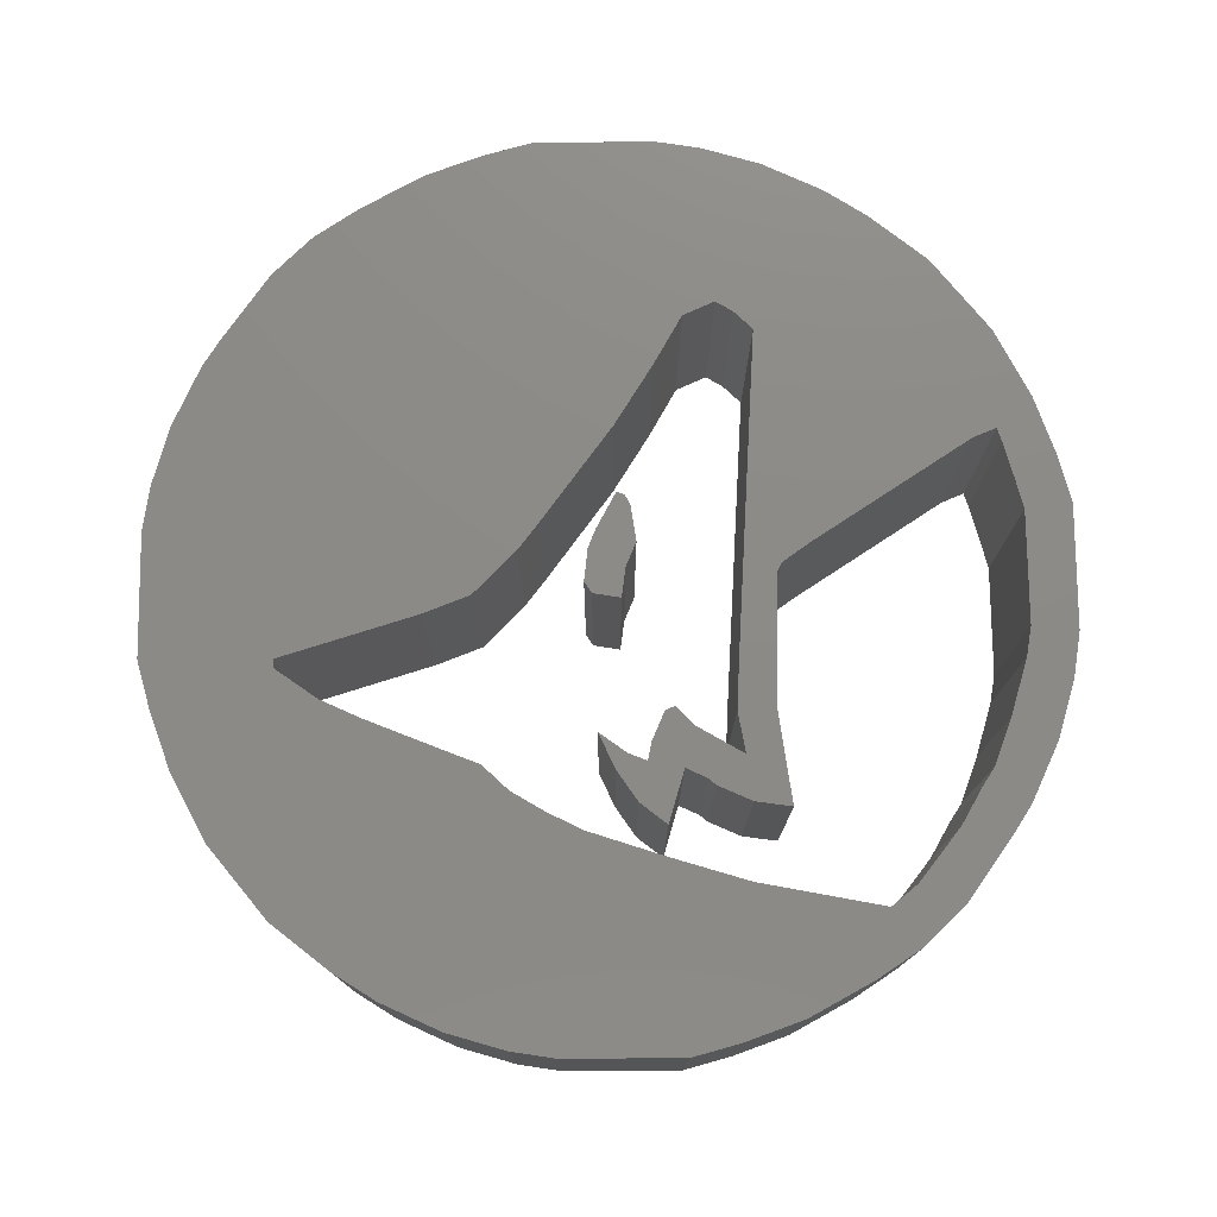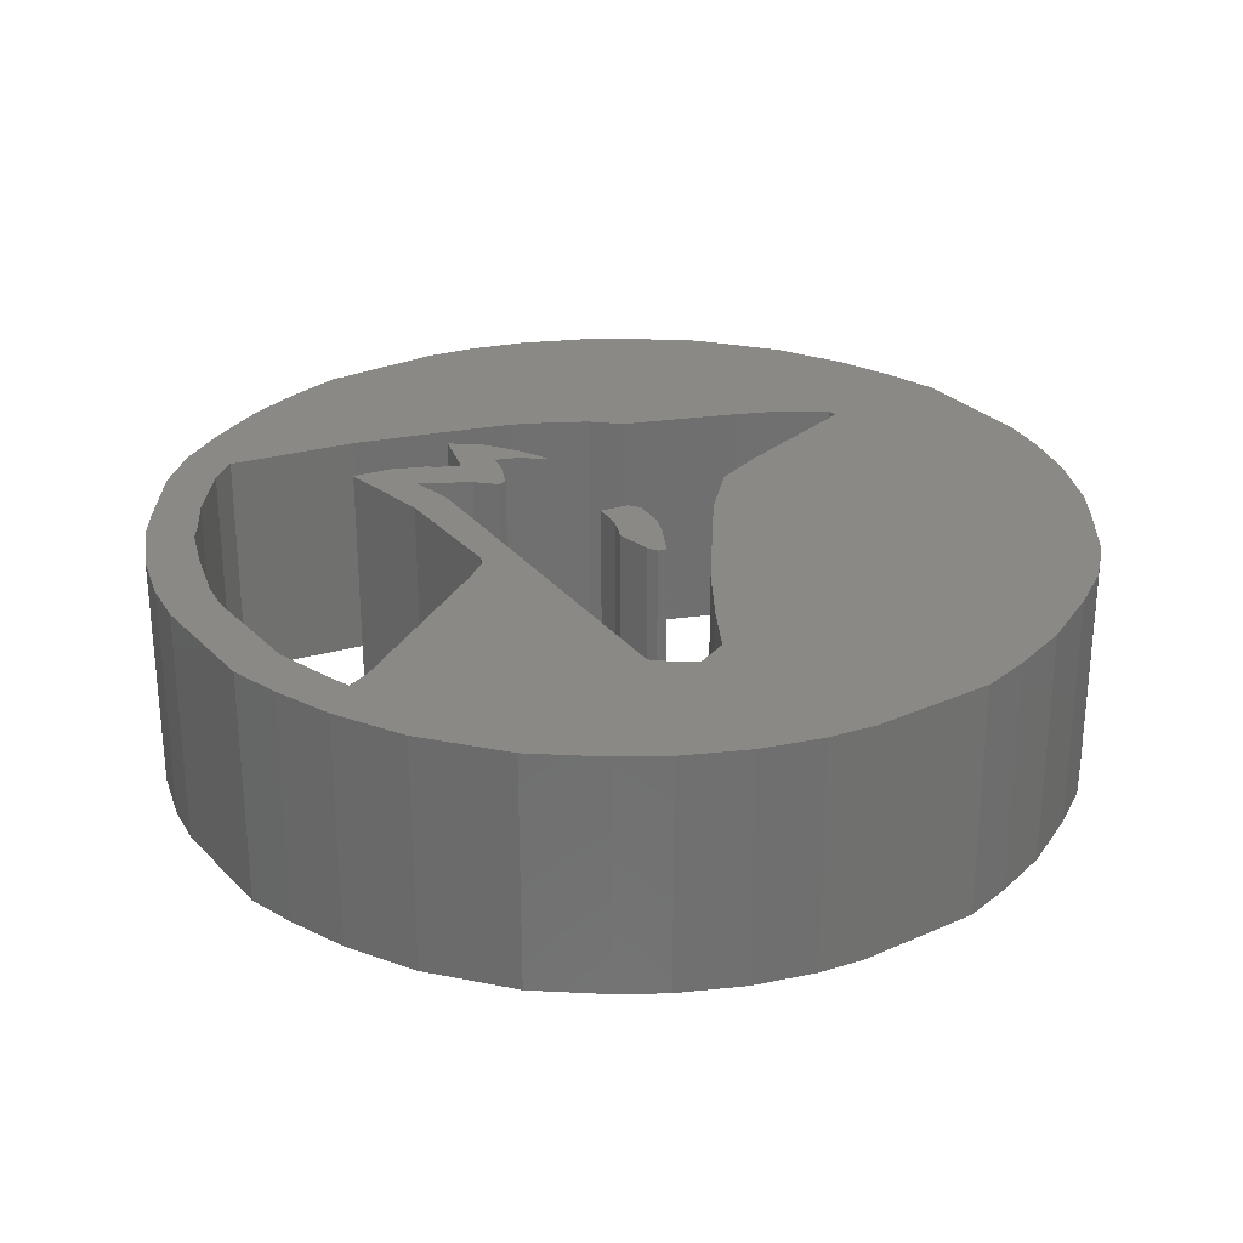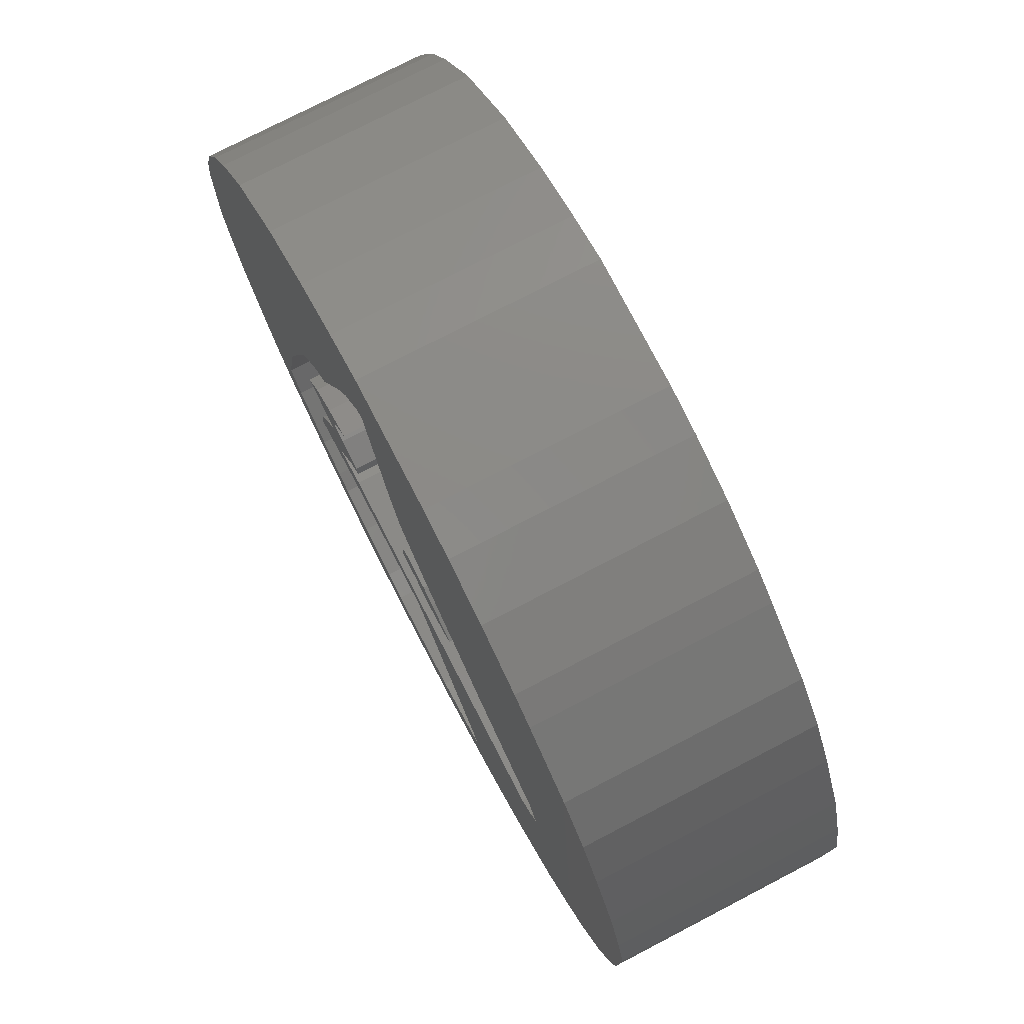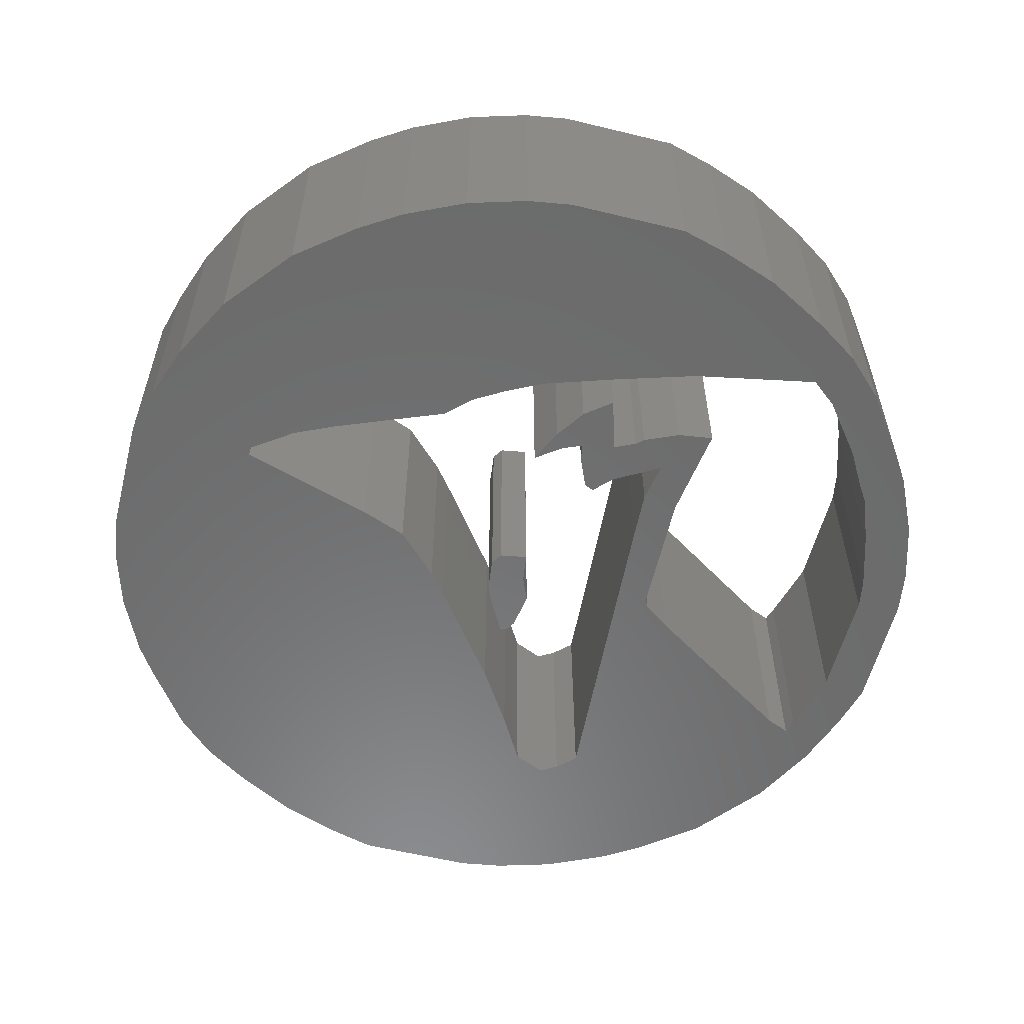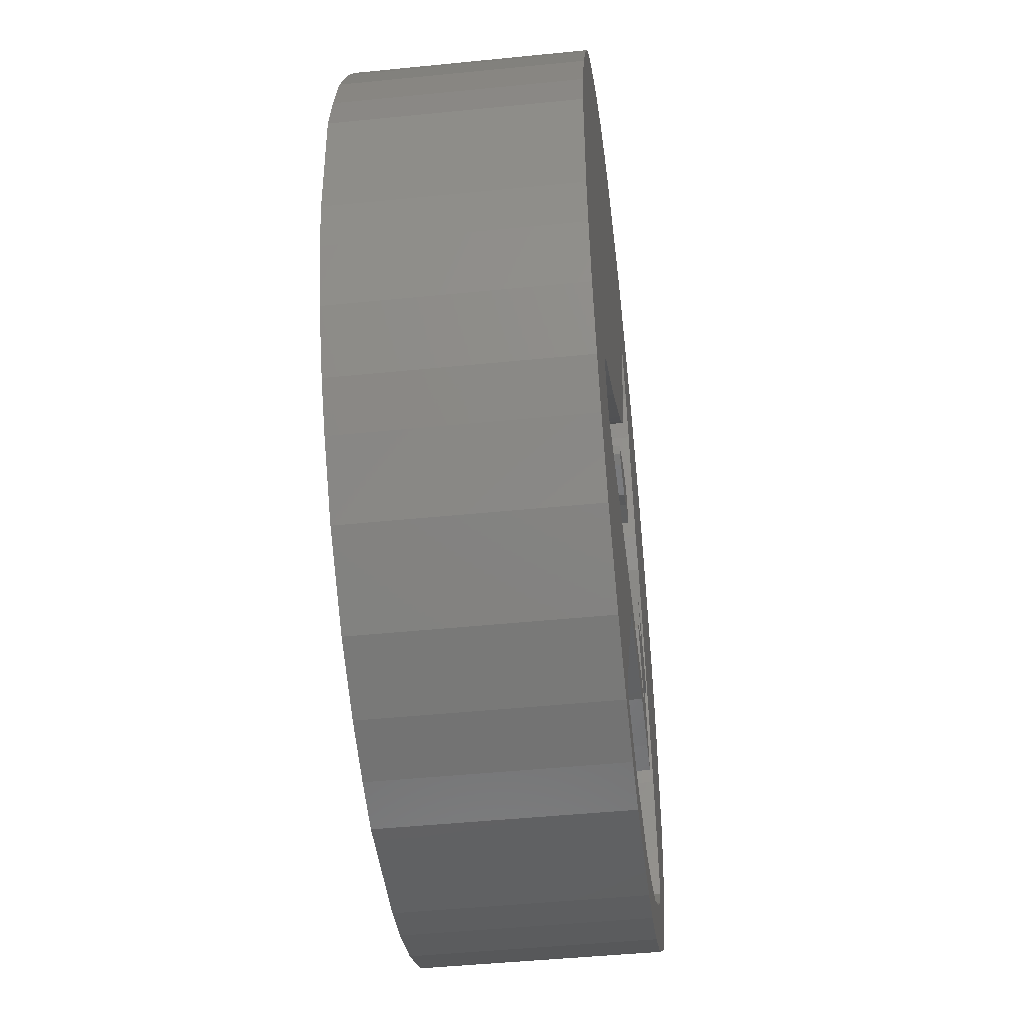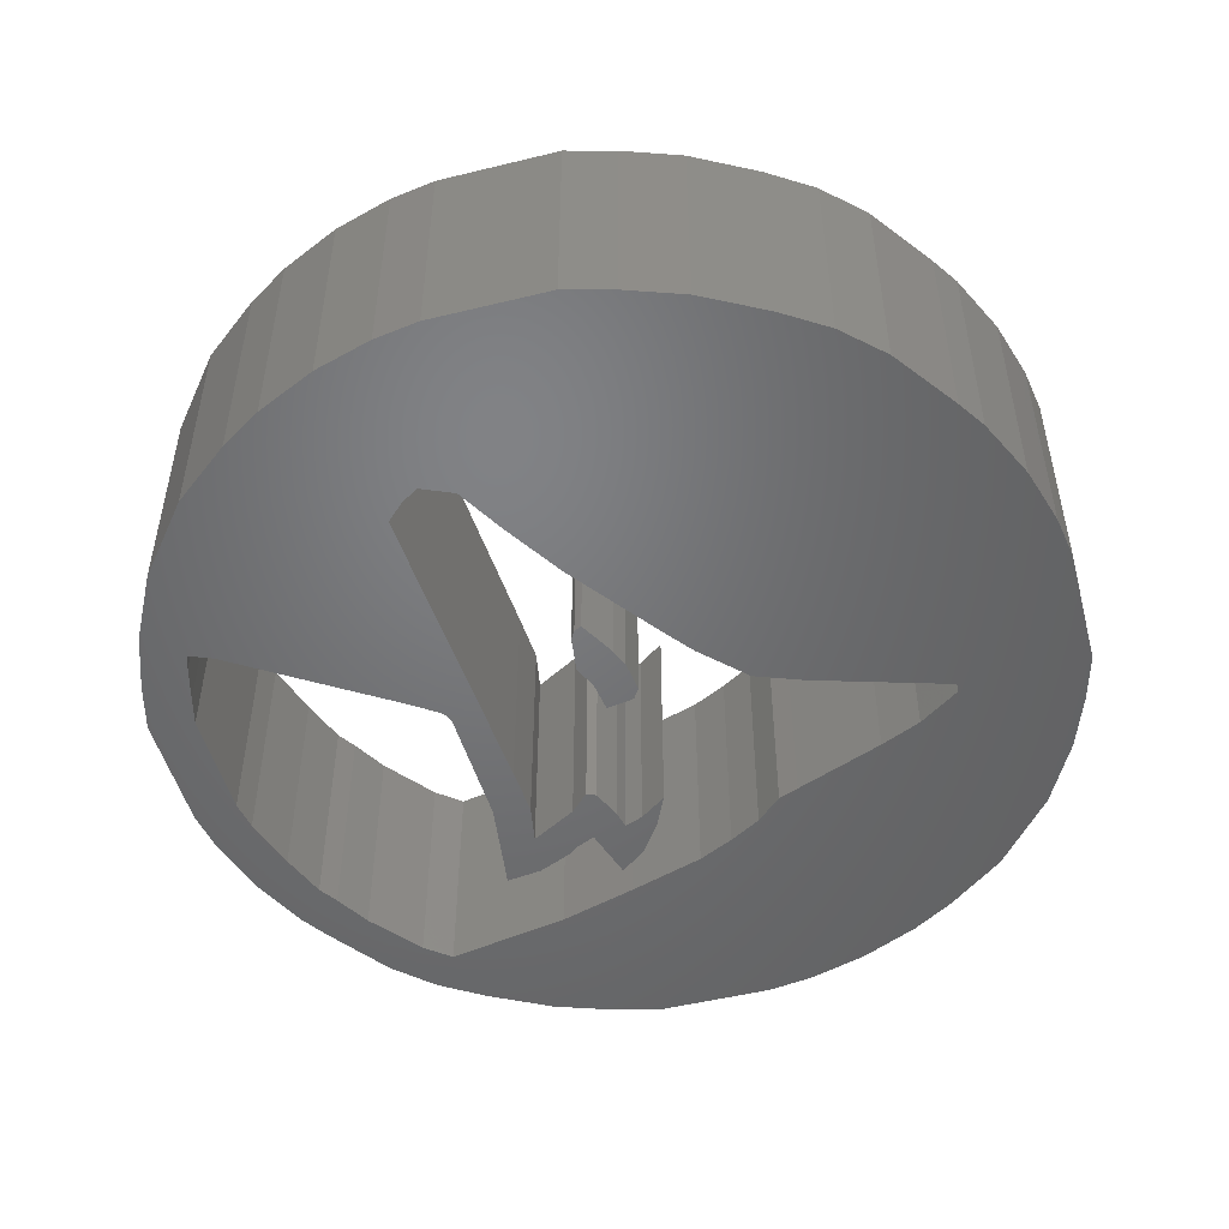
<metadata>
{"format":"stl","ext":"stl","renderer":"f3d","projection":"perspective","resolution":1024,"background":"white","views":[{"elev":76.8,"azim":-92.1,"up":"+Z"},{"elev":28.0,"azim":54.4,"up":"+Z"},{"elev":75.7,"azim":62.5,"up":"+Y"},{"elev":-57.6,"azim":-105.8,"up":"+Z"},{"elev":-46.2,"azim":96.6,"up":"+Y"},{"elev":-50.2,"azim":103.4,"up":"+Z"}]}
</metadata>
<code>
# stl→obj: 218 verts, 432 faces
v 104.5 89.97 0
v 107.4 98.28 0
v 112.5 90.91 0
v 94 99.5 0
v 96.5 101 0
v 99.35 92.35 0
v 92.83 93.47 0
v 103.5 100 0
v 115.4 93.65 0
v 114.5 92 0
v 99.35 92.35 50
v 94 99.5 50
v 92.83 93.47 50
v 96.5 101 50
v 103.5 100 50
v 107.4 98.28 50
v 104.5 89.97 50
v 112.5 90.91 50
v 114.5 92 50
v 115.4 93.65 50
v 186.4 131.7 0
v 142.5 85 0
v 129.6 93.7 0
v 82.67 164.4 0
v 120.1 189.5 0
v 90.88 134.5 0
v 110.4 191.3 0
v 80.67 164.4 0
v 72.88 189.5 0
v 83.5 192 0
v 192.3 82.61 0
v 153.1 78.51 0
v 193 108.5 0
v 132.7 6.6 0
v 123 13.5 0
v 126.1 14.48 0
v 47.5 13 0
v 55.46 19.8 0
v 60.3 6.6 0
v 19.75 36.43 0
v 32.4 36.7 0
v 27.78 27.55 0
v 43.65 27.35 0
v 27.96 42.5 0
v 41.51 17.12 0
v 51.35 22.65 0
v 13.65 46.35 0
v 33.92 69.51 0
v 6.6 60.3 0
v 2.515 72.88 0
v -0.04488 83.5 0
v 72.88 2.515 0
v 77.54 11.8 0
v 82.61 0.6911 0
v 65.46 15.8 0
v 39.65 86.65 0
v 0.693 109.4 0
v 45.5 103 0
v 2.515 119.1 0
v 49.65 110.6 0
v 6.6 131.7 0
v 54 117.5 0
v 13 144.5 0
v 19.06 153.5 0
v 61.33 127.4 0
v 59.5 123 0
v 29.5 165.9 0
v 69.67 146.6 0
v 45.55 178.2 0
v 74.04 155.5 0
v 60.3 185.4 0
v 84 10.5 0
v 120.1 2.515 0
v 109.5 -0.04527 0
v 108.5 9.97 0
v 115 11.5 0
v 147.4 13.78 0
v 124.2 19.55 0
v 103 54.5 0
v 149.5 63.81 0
v 65.78 79.55 0
v 69.25 85.57 0
v 70 83.5 0
v 63 88.5 0
v 57.29 82.07 0
v 59 89.5 0
v 50 68.5 0
v 56 61.5 0
v 48.66 60.63 0
v 59.66 69.63 0
v 69.5 63 0
v 68.5 71 0
v 55 77.5 0
v 53.51 75.88 0
v 79.52 70.13 0
v 50.68 91.62 0
v 45.89 85.87 0
v 57.5 96 0
v 60.79 93.55 0
v 65.2 99.3 0
v 96.85 61.58 0
v 99 60.5 0
v 163.5 26.05 0
v 173.9 38.5 0
v 180 47.5 0
v 155.9 71.49 0
v 186.4 60.3 0
v 153.6 67.78 0
v 190.5 72.88 0
v 190.5 119.1 0
v 179.4 145.6 0
v 145.5 179 0
v 132.7 185.4 0
v 151.5 174.9 0
v 108.6 110.3 0
v 165.2 164.4 0
v 94.51 124.1 0
v 103.7 114.4 0
v 173.2 155.6 0
v 173.2 155.6 50
v 129.6 93.7 50
v 179.4 145.6 50
v 120.1 189.5 50
v 90.88 134.5 50
v 132.7 185.4 50
v 45.55 178.2 50
v 69.67 146.6 50
v 74.04 155.5 50
v 2.515 119.1 50
v 45.5 103 50
v 49.65 110.6 50
v 0.693 109.4 50
v 39.65 86.65 50
v -0.04488 83.5 50
v 33.92 69.51 50
v 51.35 22.65 50
v 47.5 13 50
v 55.46 19.8 50
v 19.75 36.43 50
v 32.4 36.7 50
v 27.96 42.5 50
v 27.78 27.55 50
v 43.65 27.35 50
v 41.51 17.12 50
v 13.65 46.35 50
v 6.6 60.3 50
v 2.515 72.88 50
v 60.3 6.6 50
v 65.46 15.8 50
v 72.88 2.515 50
v 77.54 11.8 50
v 82.61 0.6911 50
v 13 144.5 50
v 54 117.5 50
v 19.06 153.5 50
v 6.6 131.7 50
v 61.33 127.4 50
v 29.5 165.9 50
v 59.5 123 50
v 60.3 185.4 50
v 80.67 164.4 50
v 72.88 189.5 50
v 84 10.5 50
v 108.5 9.97 50
v 109.5 -0.04527 50
v 115 11.5 50
v 120.1 2.515 50
v 123 13.5 50
v 132.7 6.6 50
v 126.1 14.48 50
v 147.4 13.78 50
v 124.2 19.55 50
v 149.5 63.81 50
v 180 47.5 50
v 153.6 67.78 50
v 79.52 70.13 50
v 69.5 63 50
v 96.85 61.58 50
v 57.29 82.07 50
v 59 89.5 50
v 50.68 91.62 50
v 65.78 79.55 50
v 63 88.5 50
v 50 68.5 50
v 59.66 69.63 50
v 53.51 75.88 50
v 48.66 60.63 50
v 56 61.5 50
v 68.5 71 50
v 55 77.5 50
v 69.25 85.57 50
v 57.5 96 50
v 60.79 93.55 50
v 65.2 99.3 50
v 45.89 85.87 50
v 70 83.5 50
v 99 60.5 50
v 103 54.5 50
v 163.5 26.05 50
v 173.9 38.5 50
v 155.9 71.49 50
v 186.4 60.3 50
v 190.5 72.88 50
v 192.3 82.61 50
v 153.1 78.51 50
v 193 108.5 50
v 142.5 85 50
v 83.5 192 50
v 82.67 164.4 50
v 110.4 191.3 50
v 190.5 119.1 50
v 186.4 131.7 50
v 145.5 179 50
v 151.5 174.9 50
v 103.7 114.4 50
v 108.6 110.3 50
v 94.51 124.1 50
v 165.2 164.4 50
f 1 2 3
f 4 5 6
f 6 7 4
f 8 6 5
f 6 2 1
f 6 8 2
f 9 3 2
f 3 9 10
f 11 12 13
f 12 11 14
f 15 14 11
f 11 16 15
f 11 17 16
f 18 19 20
f 20 16 18
f 17 18 16
f 1 3 18
f 1 18 17
f 9 2 16
f 9 16 20
f 10 9 20
f 10 20 19
f 3 10 19
f 3 19 18
f 8 5 14
f 8 14 15
f 6 1 17
f 6 17 11
f 2 8 15
f 2 15 16
f 4 7 13
f 4 13 12
f 4 12 14
f 4 14 5
f 6 11 13
f 6 13 7
f 21 22 23
f 24 25 26
f 24 27 25
f 28 29 30
f 31 32 33
f 34 35 36
f 37 38 39
f 40 41 42
f 41 43 42
f 40 44 41
f 45 42 43
f 43 46 45
f 47 44 40
f 48 49 50
f 48 47 49
f 51 48 50
f 44 47 48
f 37 45 46
f 46 38 37
f 52 53 54
f 39 55 52
f 53 52 55
f 39 38 55
f 51 56 48
f 51 57 56
f 57 58 56
f 57 59 58
f 59 60 58
f 61 62 60
f 63 62 61
f 63 64 62
f 60 59 61
f 65 62 64
f 65 66 62
f 65 67 68
f 67 65 64
f 68 67 69
f 69 70 68
f 28 71 29
f 71 70 69
f 28 70 71
f 72 54 53
f 73 35 34
f 74 75 76
f 54 72 75
f 75 74 54
f 74 76 73
f 76 35 73
f 36 77 34
f 78 77 36
f 79 80 78
f 81 82 83
f 84 85 86
f 87 88 89
f 90 88 87
f 91 88 90
f 90 92 91
f 90 93 81
f 93 90 94
f 85 81 93
f 87 94 90
f 85 84 81
f 95 91 92
f 82 81 84
f 85 96 86
f 97 96 85
f 98 99 86
f 86 96 98
f 98 100 99
f 95 101 91
f 80 101 95
f 102 80 79
f 102 101 80
f 103 78 80
f 77 78 103
f 104 80 105
f 103 80 104
f 106 107 105
f 108 106 105
f 80 108 105
f 109 107 106
f 109 106 31
f 106 32 31
f 33 32 22
f 28 30 24
f 30 27 24
f 110 33 22
f 110 22 21
f 111 21 23
f 112 26 113
f 25 113 26
f 114 26 112
f 115 114 116
f 117 26 118
f 114 118 26
f 114 115 118
f 23 115 119
f 116 119 115
f 119 111 23
f 120 121 122
f 123 124 125
f 126 127 128
f 129 130 131
f 132 130 129
f 132 133 130
f 134 135 133
f 136 137 138
f 139 140 141
f 140 142 143
f 139 142 140
f 144 143 142
f 143 144 136
f 145 139 141
f 135 146 145
f 135 147 146
f 134 147 135
f 141 135 145
f 137 136 144
f 148 149 138
f 148 150 149
f 151 149 150
f 150 152 151
f 137 148 138
f 134 133 132
f 153 154 155
f 153 156 154
f 156 131 154
f 131 156 129
f 157 155 154
f 158 155 157
f 127 126 158
f 157 127 158
f 157 154 159
f 160 126 128
f 161 160 128
f 161 162 160
f 163 151 152
f 164 152 165
f 152 164 163
f 165 166 164
f 166 167 168
f 165 167 166
f 167 169 168
f 169 170 168
f 170 169 171
f 172 170 171
f 173 174 175
f 176 177 178
f 179 180 181
f 179 182 183
f 184 185 186
f 184 187 188
f 185 184 188
f 177 185 188
f 185 177 189
f 190 186 185
f 179 190 182
f 185 182 190
f 176 189 177
f 191 183 182
f 183 180 179
f 192 193 194
f 180 192 181
f 192 180 193
f 195 179 181
f 182 196 191
f 173 176 178
f 197 173 178
f 197 198 173
f 198 172 173
f 199 173 172
f 199 200 173
f 200 174 173
f 171 199 172
f 201 174 202
f 175 174 201
f 203 201 202
f 201 204 205
f 203 204 201
f 206 207 205
f 204 206 205
f 161 208 162
f 208 209 210
f 161 209 208
f 209 123 210
f 209 124 123
f 211 207 206
f 211 212 207
f 212 121 207
f 122 121 212
f 213 125 124
f 214 213 124
f 214 215 216
f 217 215 124
f 214 124 215
f 216 218 214
f 121 120 216
f 218 216 120
f 119 120 122
f 119 122 111
f 114 112 213
f 114 213 214
f 116 114 214
f 116 214 218
f 25 123 125
f 25 125 113
f 112 113 125
f 112 125 213
f 23 121 216
f 23 216 115
f 23 22 207
f 23 207 121
f 110 211 206
f 110 206 33
f 110 21 212
f 110 212 211
f 118 115 216
f 118 216 215
f 24 26 124
f 24 124 209
f 25 27 210
f 25 210 123
f 117 217 124
f 117 124 26
f 117 118 215
f 117 215 217
f 30 29 162
f 30 162 208
f 28 24 209
f 28 209 161
f 31 33 206
f 31 206 204
f 78 36 170
f 78 170 172
f 109 203 202
f 109 202 107
f 106 201 205
f 106 205 32
f 80 173 175
f 80 175 108
f 109 31 204
f 109 204 203
f 22 32 205
f 22 205 207
f 105 107 202
f 105 202 174
f 104 105 174
f 104 174 200
f 103 104 200
f 103 200 199
f 77 103 199
f 77 199 171
f 36 35 168
f 36 168 170
f 34 77 171
f 34 171 169
f 72 53 151
f 72 151 163
f 73 34 169
f 73 169 167
f 79 78 172
f 79 172 198
f 80 95 176
f 80 176 173
f 102 197 178
f 102 178 101
f 102 79 198
f 102 198 197
f 91 101 178
f 91 178 177
f 76 75 164
f 76 164 166
f 74 73 167
f 74 167 165
f 54 74 165
f 54 165 152
f 75 72 163
f 75 163 164
f 83 82 191
f 83 191 196
f 81 83 196
f 81 196 182
f 68 70 128
f 68 128 127
f 29 71 160
f 29 160 162
f 71 69 126
f 71 126 160
f 62 66 159
f 62 159 154
f 65 157 159
f 65 159 66
f 65 68 127
f 65 127 157
f 84 86 180
f 84 180 183
f 82 84 183
f 82 183 191
f 99 100 194
f 99 194 193
f 98 192 194
f 98 194 100
f 98 96 181
f 98 181 192
f 86 99 193
f 86 193 180
f 58 60 131
f 58 131 130
f 60 62 154
f 60 154 131
f 69 67 158
f 69 158 126
f 63 153 155
f 63 155 64
f 67 64 155
f 67 155 158
f 61 59 129
f 61 129 156
f 63 61 156
f 63 156 153
f 57 132 129
f 57 129 59
f 97 195 181
f 97 181 96
f 97 85 179
f 97 179 195
f 56 58 130
f 56 130 133
f 48 56 133
f 48 133 135
f 51 134 132
f 51 132 57
f 95 92 189
f 95 189 176
f 87 184 186
f 87 186 94
f 90 81 182
f 90 182 185
f 85 93 190
f 85 190 179
f 93 94 186
f 93 186 190
f 37 39 148
f 37 148 137
f 55 38 138
f 55 138 149
f 52 54 152
f 52 152 150
f 53 55 149
f 53 149 151
f 39 52 150
f 39 150 148
f 46 136 138
f 46 138 38
f 47 40 139
f 47 139 145
f 44 48 135
f 44 135 141
f 89 88 188
f 89 188 187
f 87 89 187
f 87 187 184
f 51 50 147
f 51 147 134
f 49 47 145
f 49 145 146
f 50 49 146
f 50 146 147
f 43 143 136
f 43 136 46
f 41 44 141
f 41 141 140
f 40 42 142
f 40 142 139
f 41 140 143
f 41 143 43
f 45 144 142
f 45 142 42
f 37 137 144
f 37 144 45
f 90 185 189
f 90 189 92
f 91 177 188
f 91 188 88
f 28 161 128
f 28 128 70
f 76 166 168
f 76 168 35
f 108 175 201
f 108 201 106
f 30 208 210
f 30 210 27
f 111 122 212
f 111 212 21
f 116 218 120
f 116 120 119

</code>
